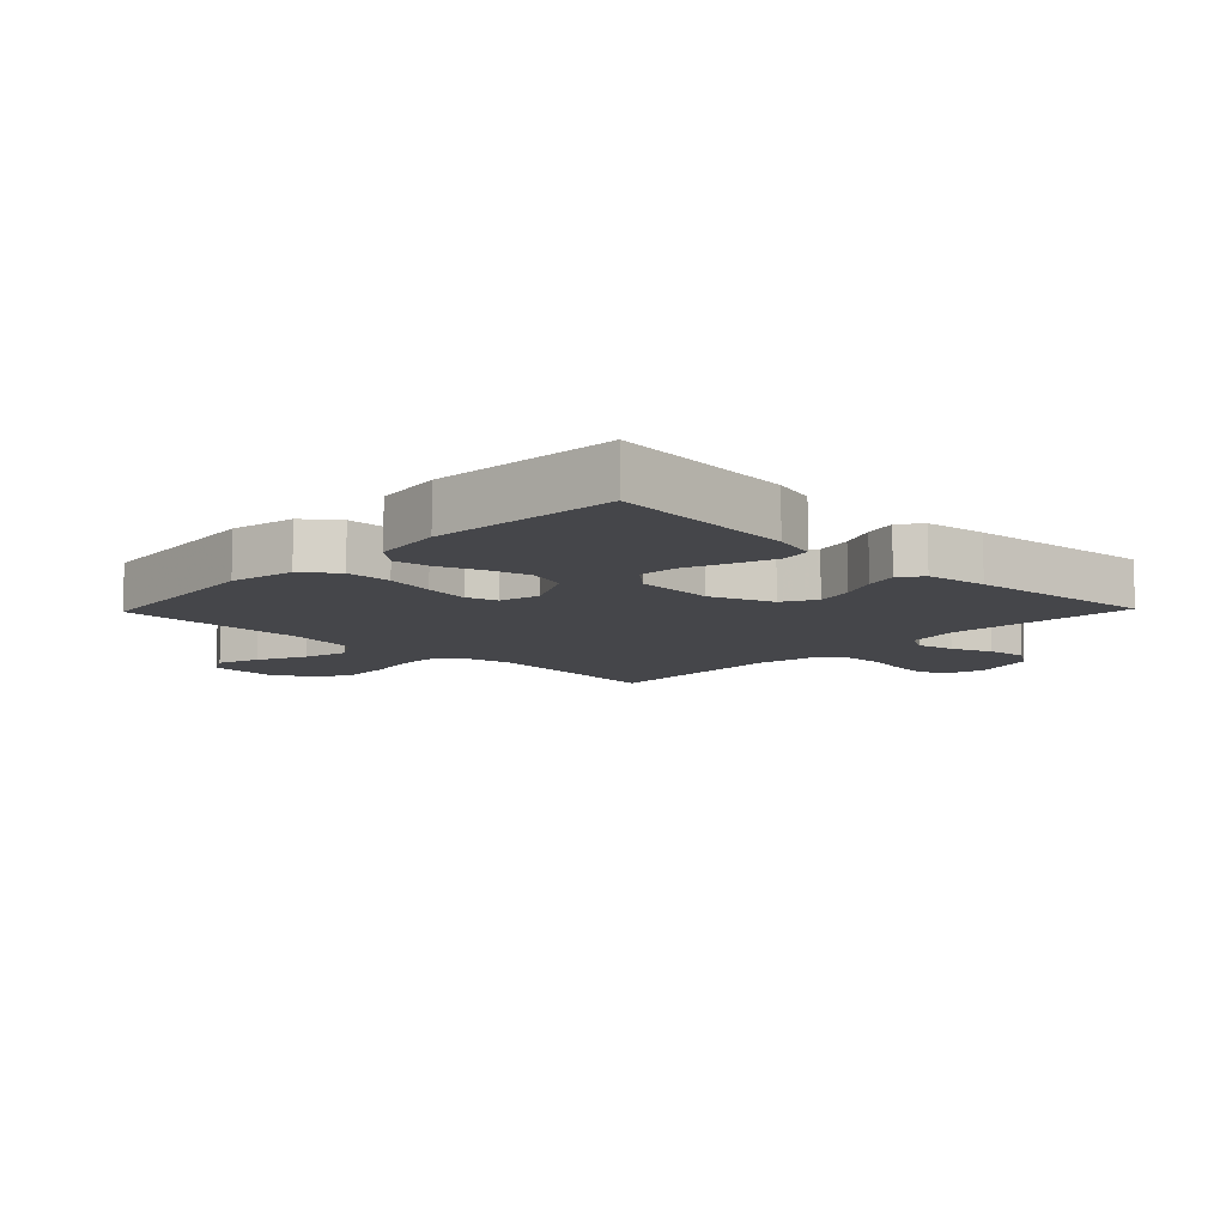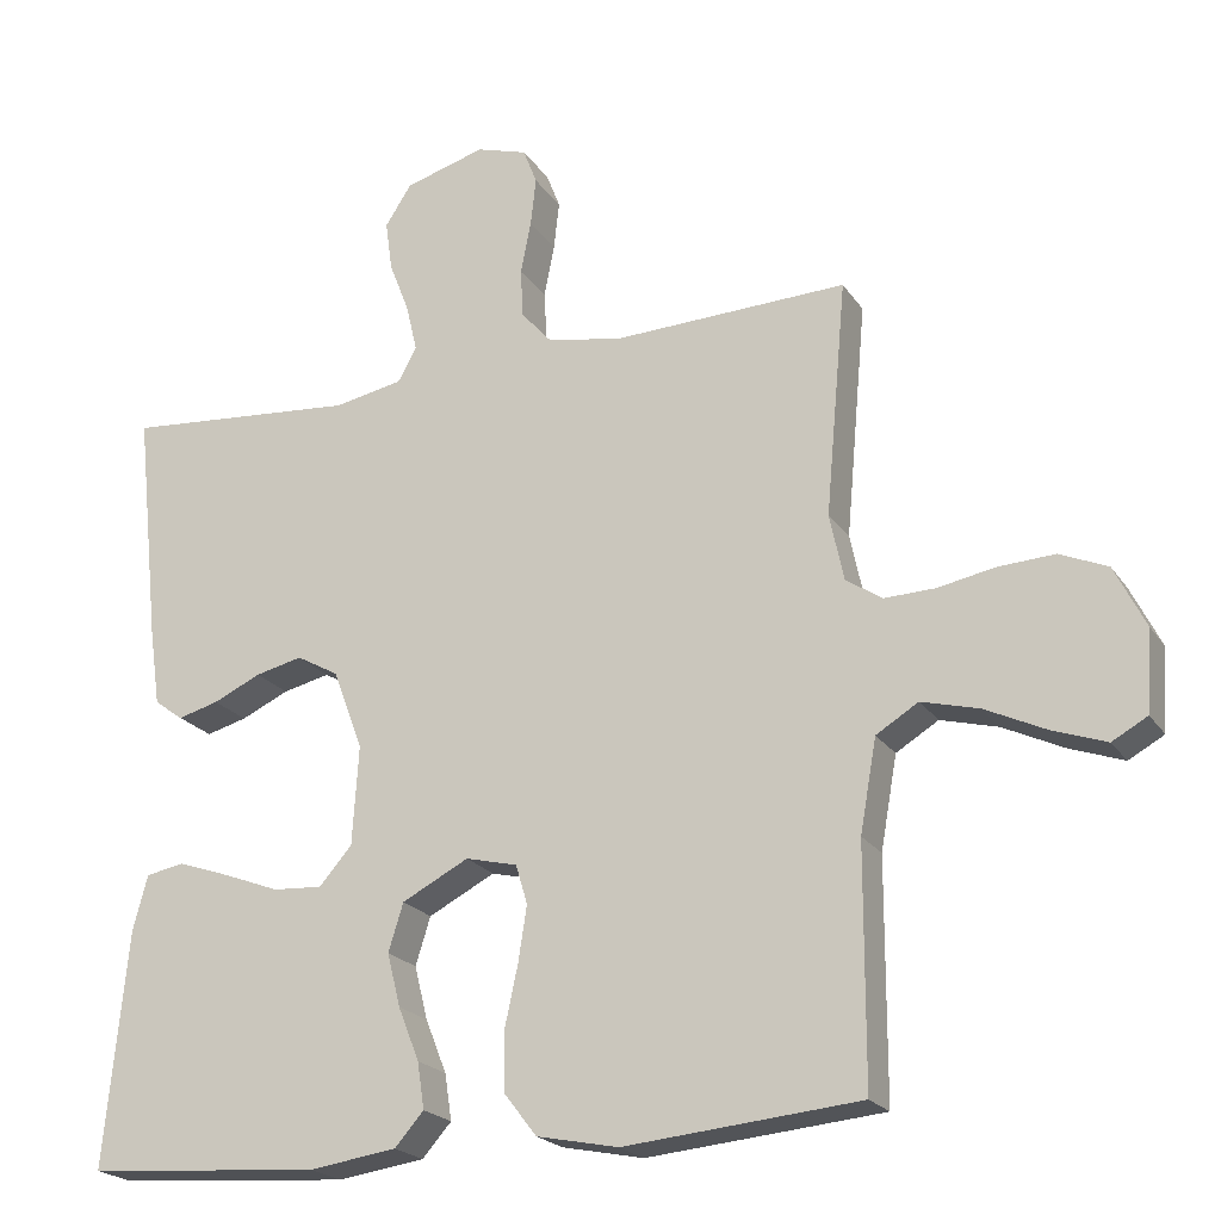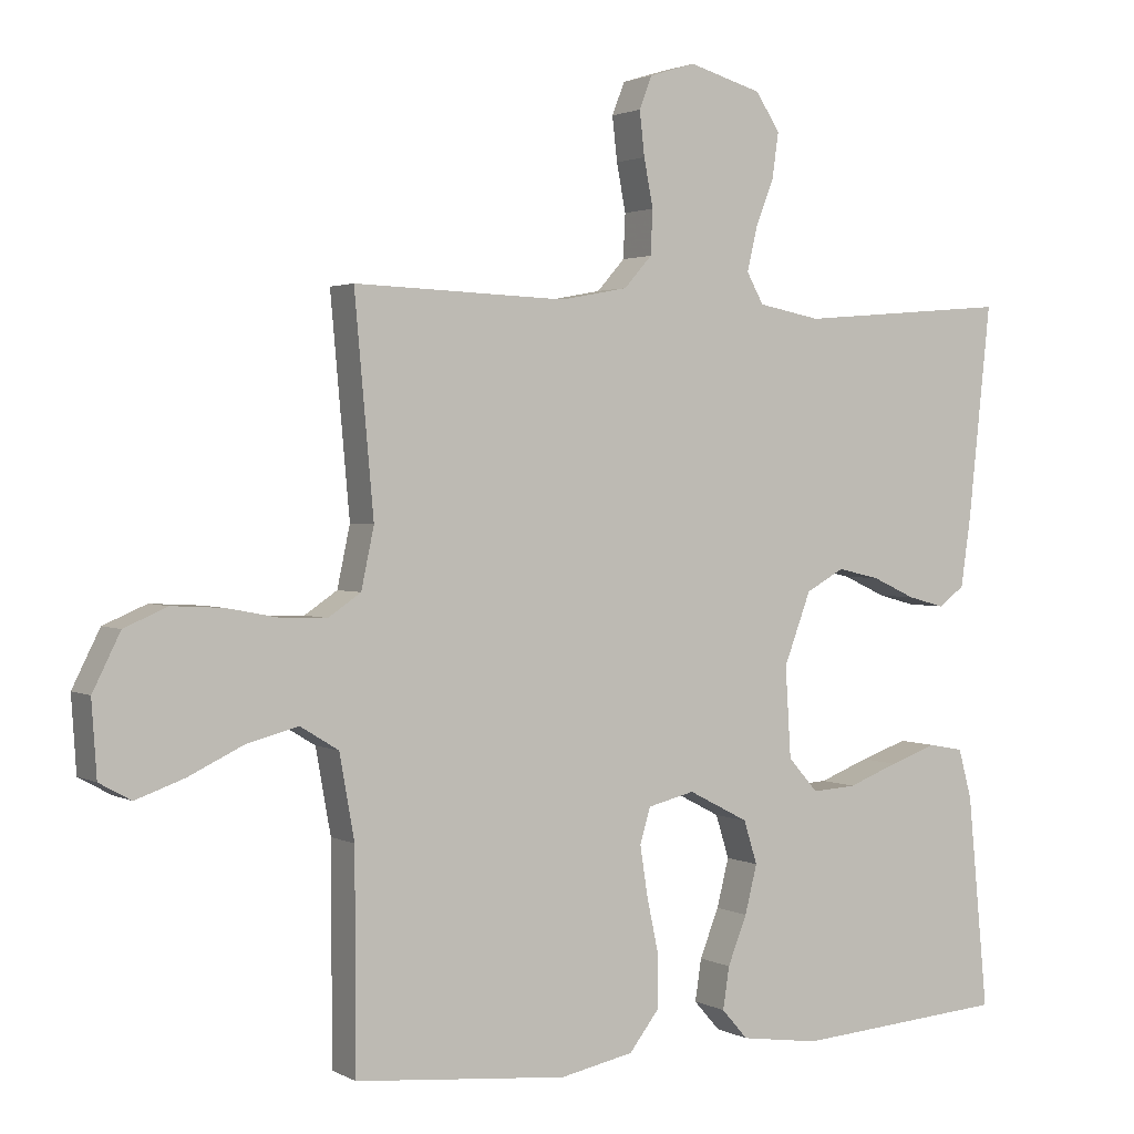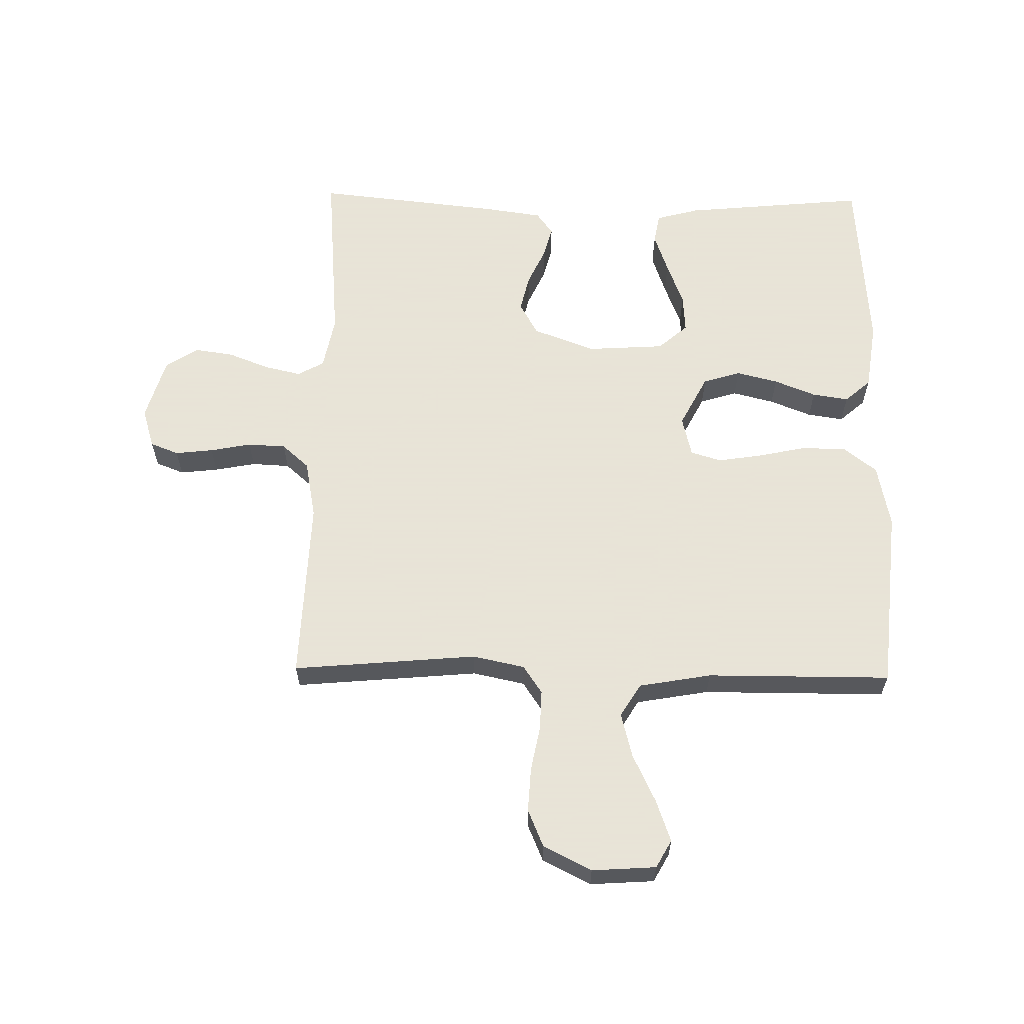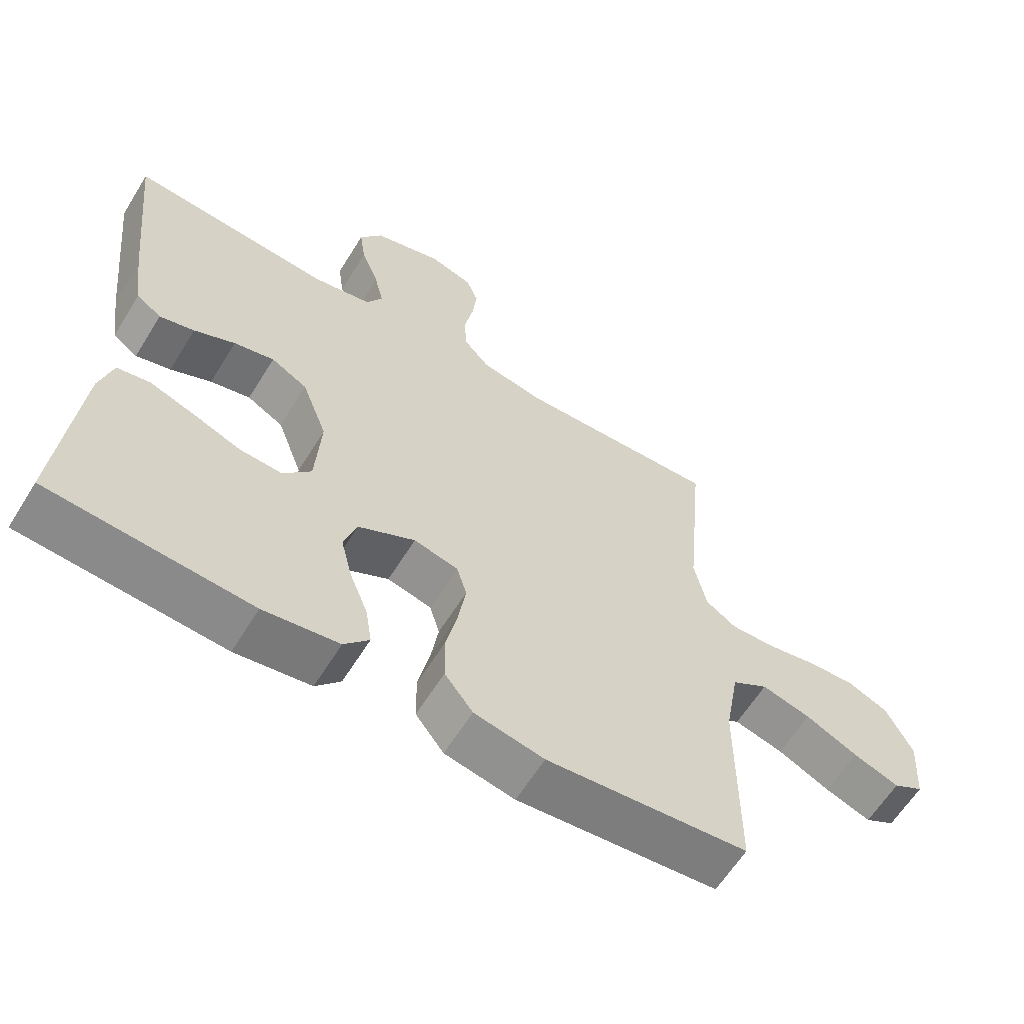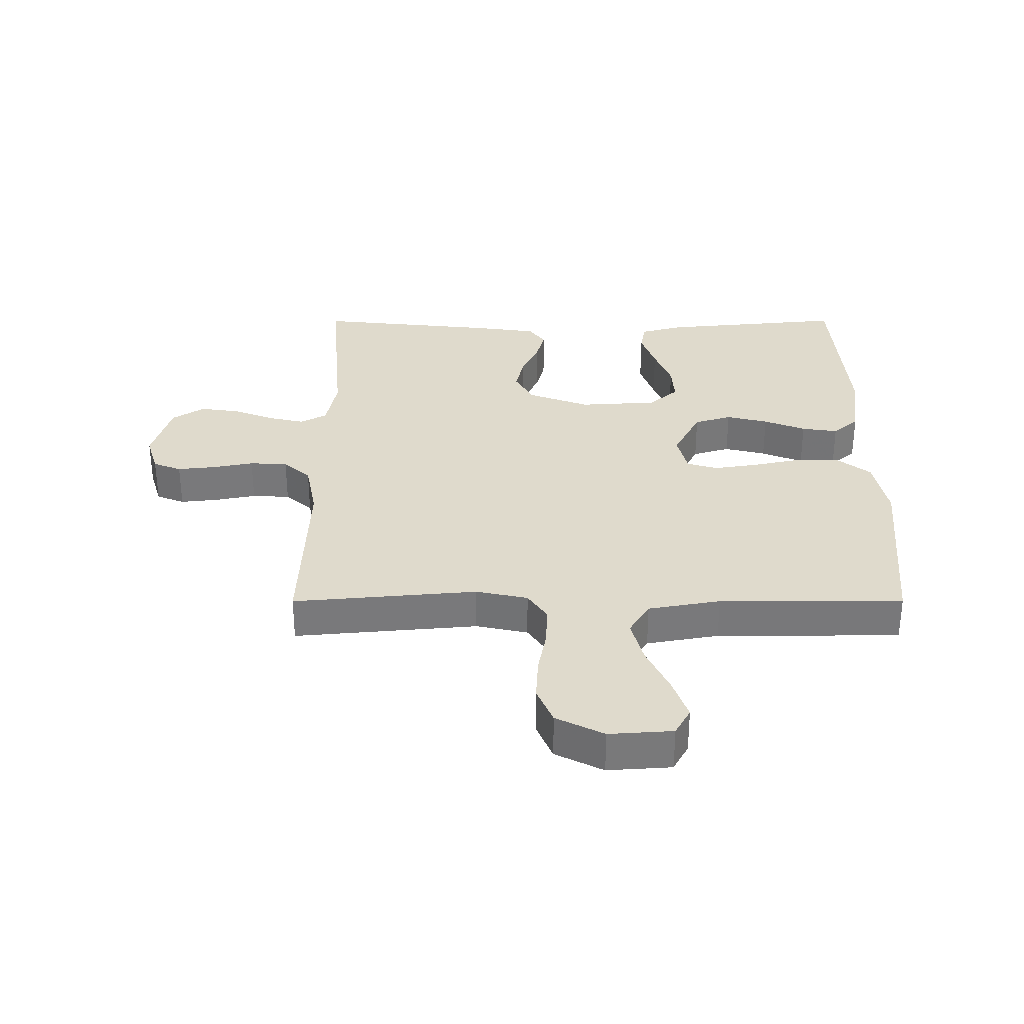
<metadata>
{"format":"obj","ext":"obj","renderer":"f3d","projection":"perspective","resolution":1024,"background":"white","views":[{"elev":-9.9,"azim":-134.0,"up":"+Y"},{"elev":-21.3,"azim":24.5,"up":"+Z"},{"elev":2.0,"azim":150.0,"up":"+Z"},{"elev":61.4,"azim":91.0,"up":"+Y"},{"elev":-61.7,"azim":-31.7,"up":"+Z"},{"elev":32.5,"azim":89.9,"up":"+Y"}]}
</metadata>
<code>
v 0.5 0.07 0.5
v 0.473 0.07 0.2
v 0.491 0.07 0.115
v 0.537 0.07 0.084
v 0.602 0.07 0.086
v 0.675 0.07 0.1
v 0.747 0.07 0.104
v 0.808 0.07 0.078
v 0.847 0.07 0
v 0.84 0.07 -0.104
v 0.795 0.07 -0.129
v 0.727 0.07 -0.105
v 0.649 0.07 -0.068
v 0.576 0.07 -0.049
v 0.522 0.07 -0.082
v 0.501 0.07 -0.2
v 0.5 0.07 -0.5
v 0.2 0.07 -0.528
v 0.096 0.07 -0.507
v 0.054 0.07 -0.453
v 0.053 0.07 -0.38
v 0.07 0.07 -0.301
v 0.081 0.07 -0.23
v 0.066 0.07 -0.18
v 0 0.07 -0.164
v -0.085 0.07 -0.208
v -0.104 0.07 -0.269
v -0.087 0.07 -0.337
v -0.06 0.07 -0.405
v -0.051 0.07 -0.464
v -0.088 0.07 -0.506
v -0.2 0.07 -0.522
v -0.5 0.07 -0.5
v -0.471 0.07 -0.2
v -0.452 0.07 -0.13
v -0.403 0.07 -0.121
v -0.336 0.07 -0.144
v -0.265 0.07 -0.171
v -0.202 0.07 -0.175
v -0.16 0.07 -0.127
v -0.152 0.07 0
v -0.19 0.07 0.101
v -0.244 0.07 0.131
v -0.304 0.07 0.117
v -0.365 0.07 0.089
v -0.417 0.07 0.075
v -0.454 0.07 0.102
v -0.468 0.07 0.2
v -0.5 0.07 0.5
v -0.2 0.07 0.475
v -0.112 0.07 0.492
v -0.088 0.07 0.535
v -0.102 0.07 0.595
v -0.128 0.07 0.662
v -0.137 0.07 0.726
v -0.103 0.07 0.778
v 0 0.07 0.808
v 0.065 0.07 0.788
v 0.083 0.07 0.742
v 0.076 0.07 0.68
v 0.063 0.07 0.613
v 0.066 0.07 0.551
v 0.105 0.07 0.507
v 0.2 0.07 0.489
v 0.5 0 0.5
v 0.473 0 0.2
v 0.491 0 0.115
v 0.537 0 0.084
v 0.602 0 0.086
v 0.675 0 0.1
v 0.747 0 0.104
v 0.808 0 0.078
v 0.847 0 0
v 0.84 0 -0.104
v 0.795 0 -0.129
v 0.727 0 -0.105
v 0.649 0 -0.068
v 0.576 0 -0.049
v 0.522 0 -0.082
v 0.501 0 -0.2
v 0.5 0 -0.5
v 0.2 0 -0.528
v 0.096 0 -0.507
v 0.054 0 -0.453
v 0.053 0 -0.38
v 0.07 0 -0.301
v 0.081 0 -0.23
v 0.066 0 -0.18
v 0 0 -0.164
v -0.085 0 -0.208
v -0.104 0 -0.269
v -0.087 0 -0.337
v -0.06 0 -0.405
v -0.051 0 -0.464
v -0.088 0 -0.506
v -0.2 0 -0.522
v -0.5 0 -0.5
v -0.471 0 -0.2
v -0.452 0 -0.13
v -0.403 0 -0.121
v -0.336 0 -0.144
v -0.265 0 -0.171
v -0.202 0 -0.175
v -0.16 0 -0.127
v -0.152 0 0
v -0.19 0 0.101
v -0.244 0 0.131
v -0.304 0 0.117
v -0.365 0 0.089
v -0.417 0 0.075
v -0.454 0 0.102
v -0.468 0 0.2
v -0.5 0 0.5
v -0.2 0 0.475
v -0.112 0 0.492
v -0.088 0 0.535
v -0.102 0 0.595
v -0.128 0 0.662
v -0.137 0 0.726
v -0.103 0 0.778
v 0 0 0.808
v 0.065 0 0.788
v 0.083 0 0.742
v 0.076 0 0.68
v 0.063 0 0.613
v 0.066 0 0.551
v 0.105 0 0.507
v 0.2 0 0.489
f 59 60 61
f 58 59 61
f 57 58 61
f 56 57 61
f 55 56 61
f 54 55 61
f 53 54 61
f 52 53 61 62
f 51 52 62 63
f 48 49 50
f 47 48 50
f 46 47 50
f 45 46 50
f 44 45 50
f 51 63 64
f 50 51 64
f 44 50 64
f 43 44 64
f 36 37 38
f 35 36 38
f 34 35 38
f 33 34 38
f 32 33 38
f 31 32 38
f 30 31 38
f 29 30 38
f 28 29 38
f 27 28 38 39
f 26 27 39 40
f 20 21 22
f 19 20 22
f 18 19 22
f 17 18 22
f 16 17 22
f 15 16 22 23
f 14 15 23 24
f 11 12 13
f 10 11 13
f 9 10 13
f 8 9 13
f 7 8 13
f 6 7 13
f 5 6 13
f 4 5 13 14
f 14 24 25
f 4 14 25
f 3 4 25
f 64 1 2
f 43 64 2
f 42 43 2
f 26 40 41
f 25 26 41
f 25 41 42
f 3 25 42
f 2 3 42
f 125 124 123
f 125 123 122
f 125 122 121
f 125 121 120
f 125 120 119
f 125 119 118
f 125 118 117
f 126 125 117 116
f 127 126 116 115
f 114 113 112
f 114 112 111
f 114 111 110
f 114 110 109
f 114 109 108
f 128 127 115
f 128 115 114
f 128 114 108
f 128 108 107
f 102 101 100
f 102 100 99
f 102 99 98
f 102 98 97
f 102 97 96
f 102 96 95
f 102 95 94
f 102 94 93
f 102 93 92
f 103 102 92 91
f 104 103 91 90
f 86 85 84
f 86 84 83
f 86 83 82
f 86 82 81
f 86 81 80
f 87 86 80 79
f 88 87 79 78
f 77 76 75
f 77 75 74
f 77 74 73
f 77 73 72
f 77 72 71
f 77 71 70
f 77 70 69
f 78 77 69 68
f 89 88 78
f 89 78 68
f 89 68 67
f 66 65 128
f 66 128 107
f 66 107 106
f 105 104 90
f 105 90 89
f 106 105 89
f 106 89 67
f 106 67 66
f 1 65 66 2
f 2 66 67 3
f 3 67 68 4
f 4 68 69 5
f 5 69 70 6
f 6 70 71 7
f 7 71 72 8
f 8 72 73 9
f 9 73 74 10
f 10 74 75 11
f 11 75 76 12
f 12 76 77 13
f 13 77 78 14
f 14 78 79 15
f 15 79 80 16
f 16 80 81 17
f 17 81 82 18
f 18 82 83 19
f 19 83 84 20
f 20 84 85 21
f 21 85 86 22
f 22 86 87 23
f 23 87 88 24
f 24 88 89 25
f 25 89 90 26
f 26 90 91 27
f 27 91 92 28
f 28 92 93 29
f 29 93 94 30
f 30 94 95 31
f 31 95 96 32
f 32 96 97 33
f 33 97 98 34
f 34 98 99 35
f 35 99 100 36
f 36 100 101 37
f 37 101 102 38
f 38 102 103 39
f 39 103 104 40
f 40 104 105 41
f 41 105 106 42
f 42 106 107 43
f 43 107 108 44
f 44 108 109 45
f 45 109 110 46
f 46 110 111 47
f 47 111 112 48
f 48 112 113 49
f 49 113 114 50
f 50 114 115 51
f 51 115 116 52
f 52 116 117 53
f 53 117 118 54
f 54 118 119 55
f 55 119 120 56
f 56 120 121 57
f 57 121 122 58
f 58 122 123 59
f 59 123 124 60
f 60 124 125 61
f 61 125 126 62
f 62 126 127 63
f 63 127 128 64
f 64 128 65 1

</code>
